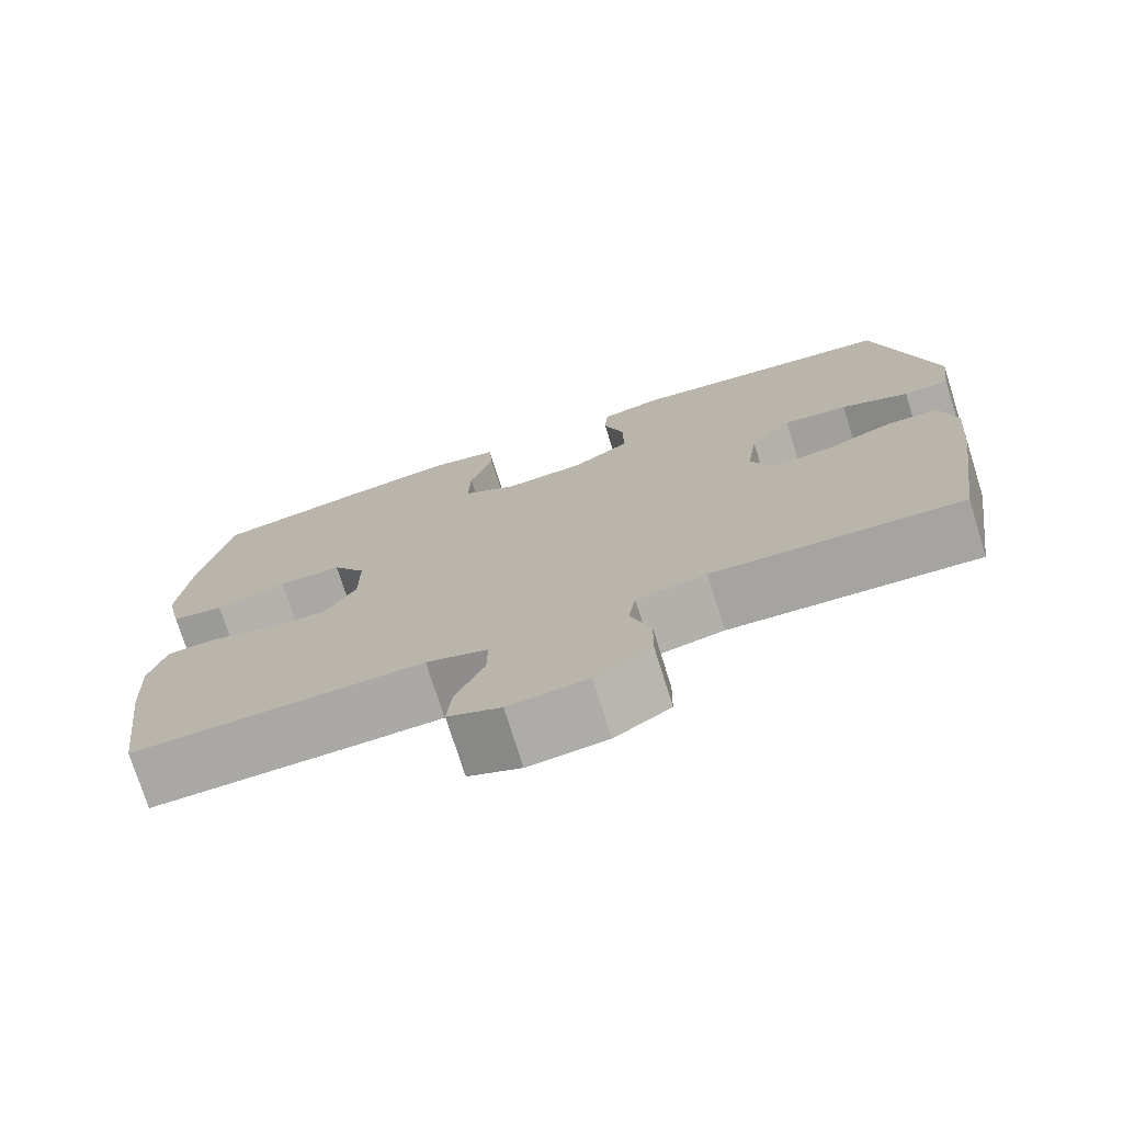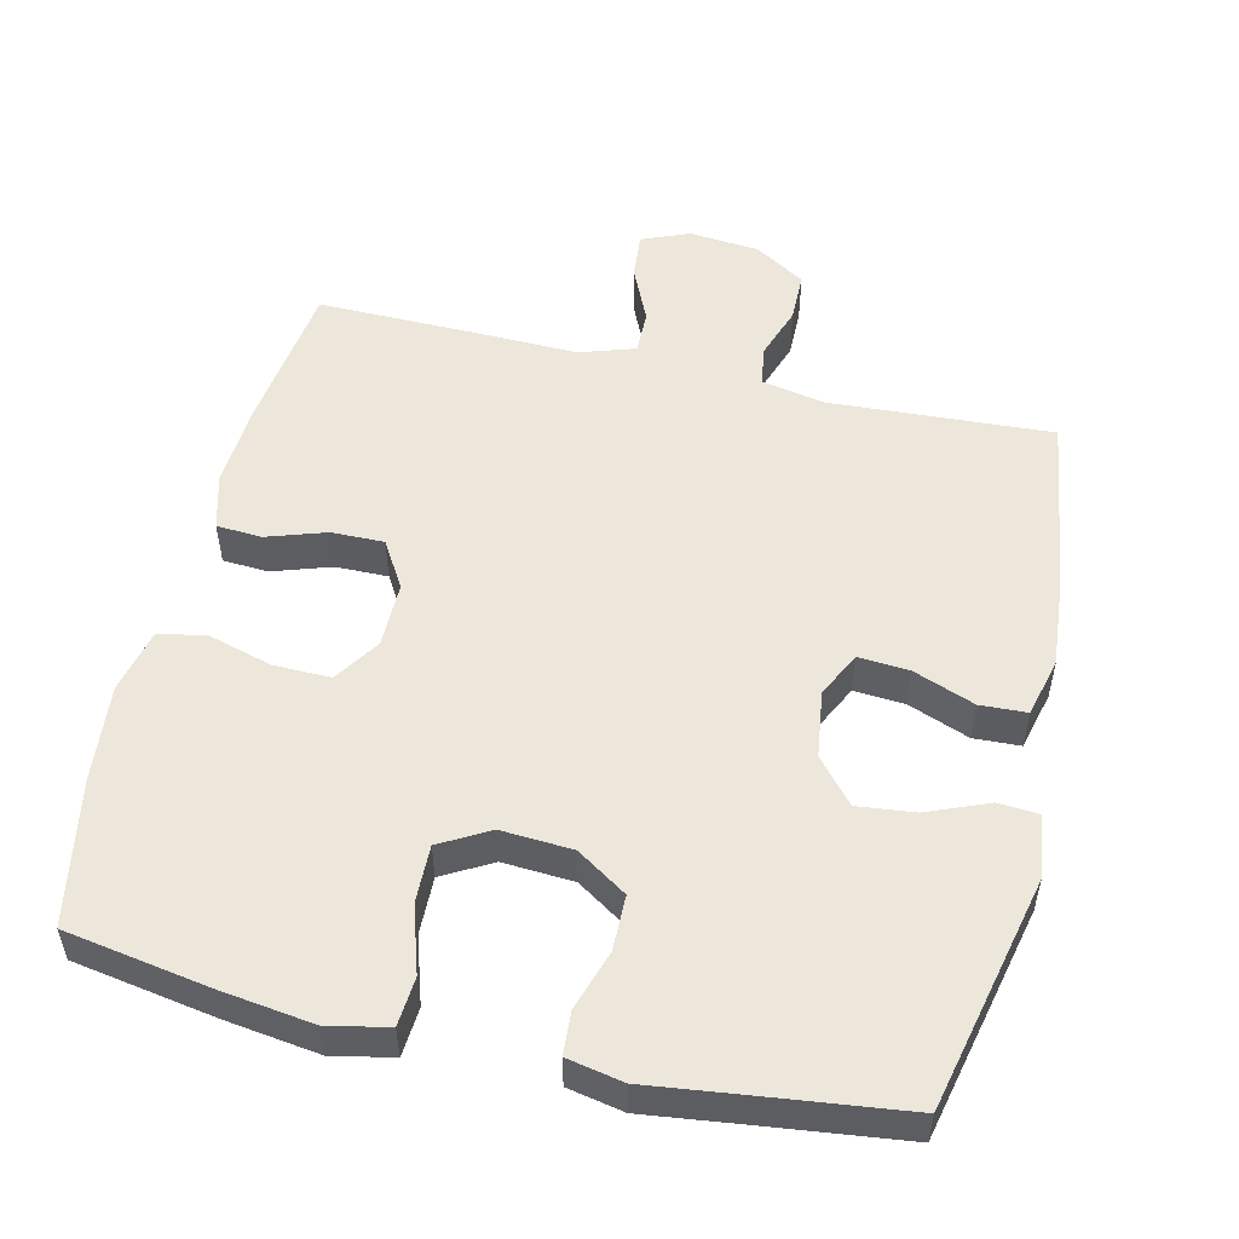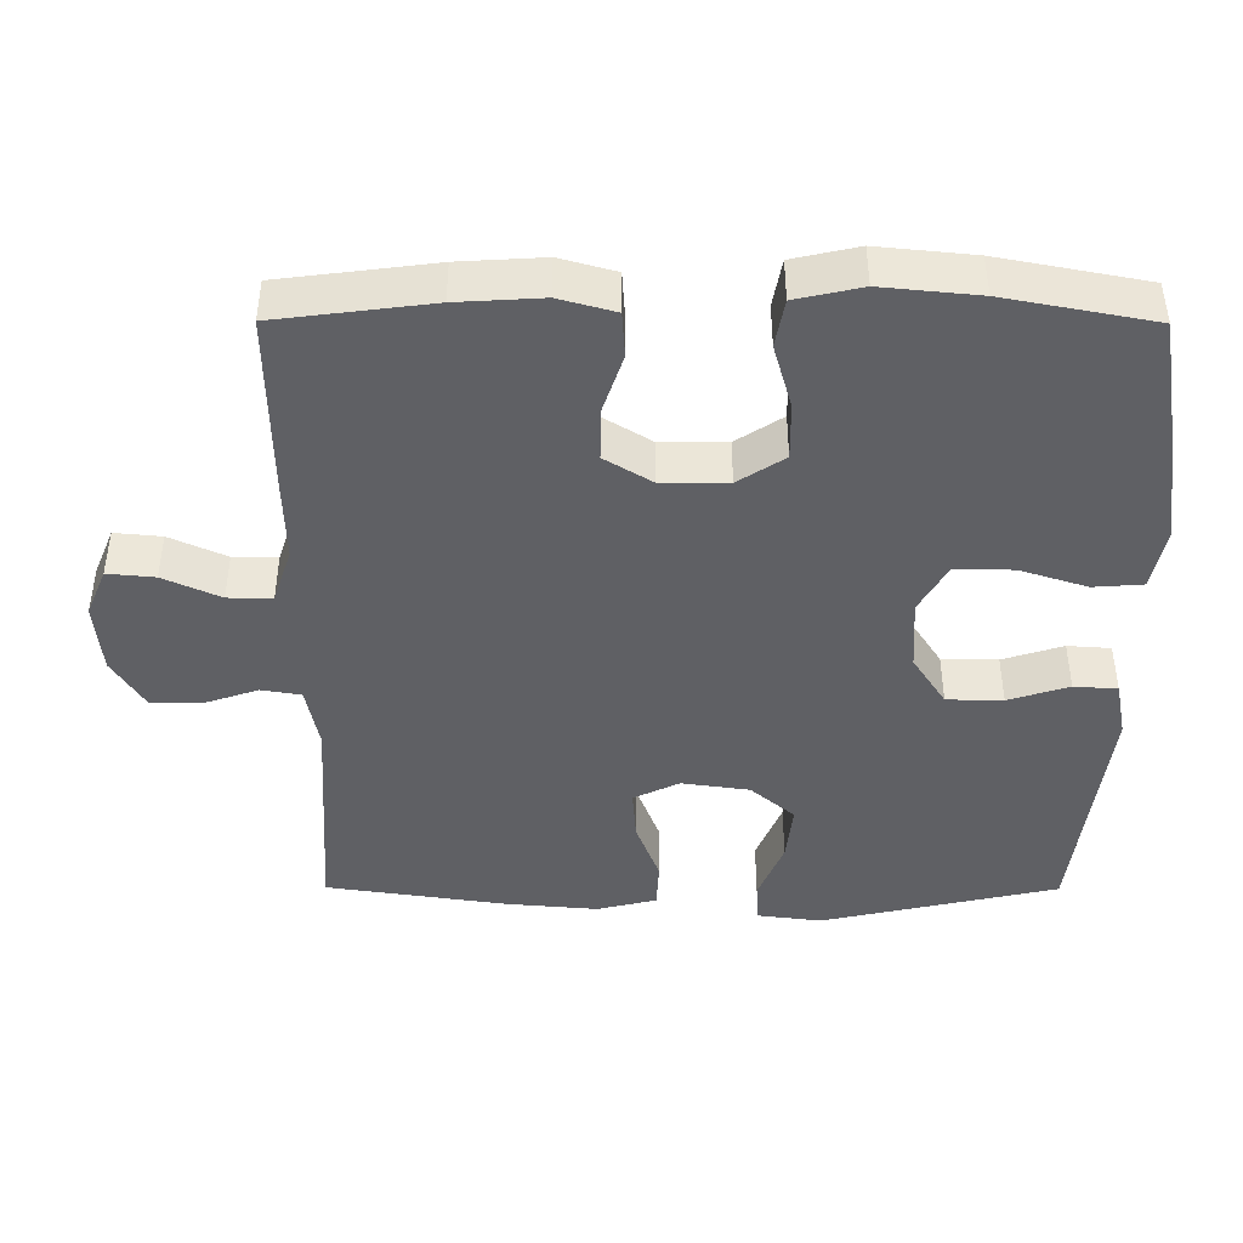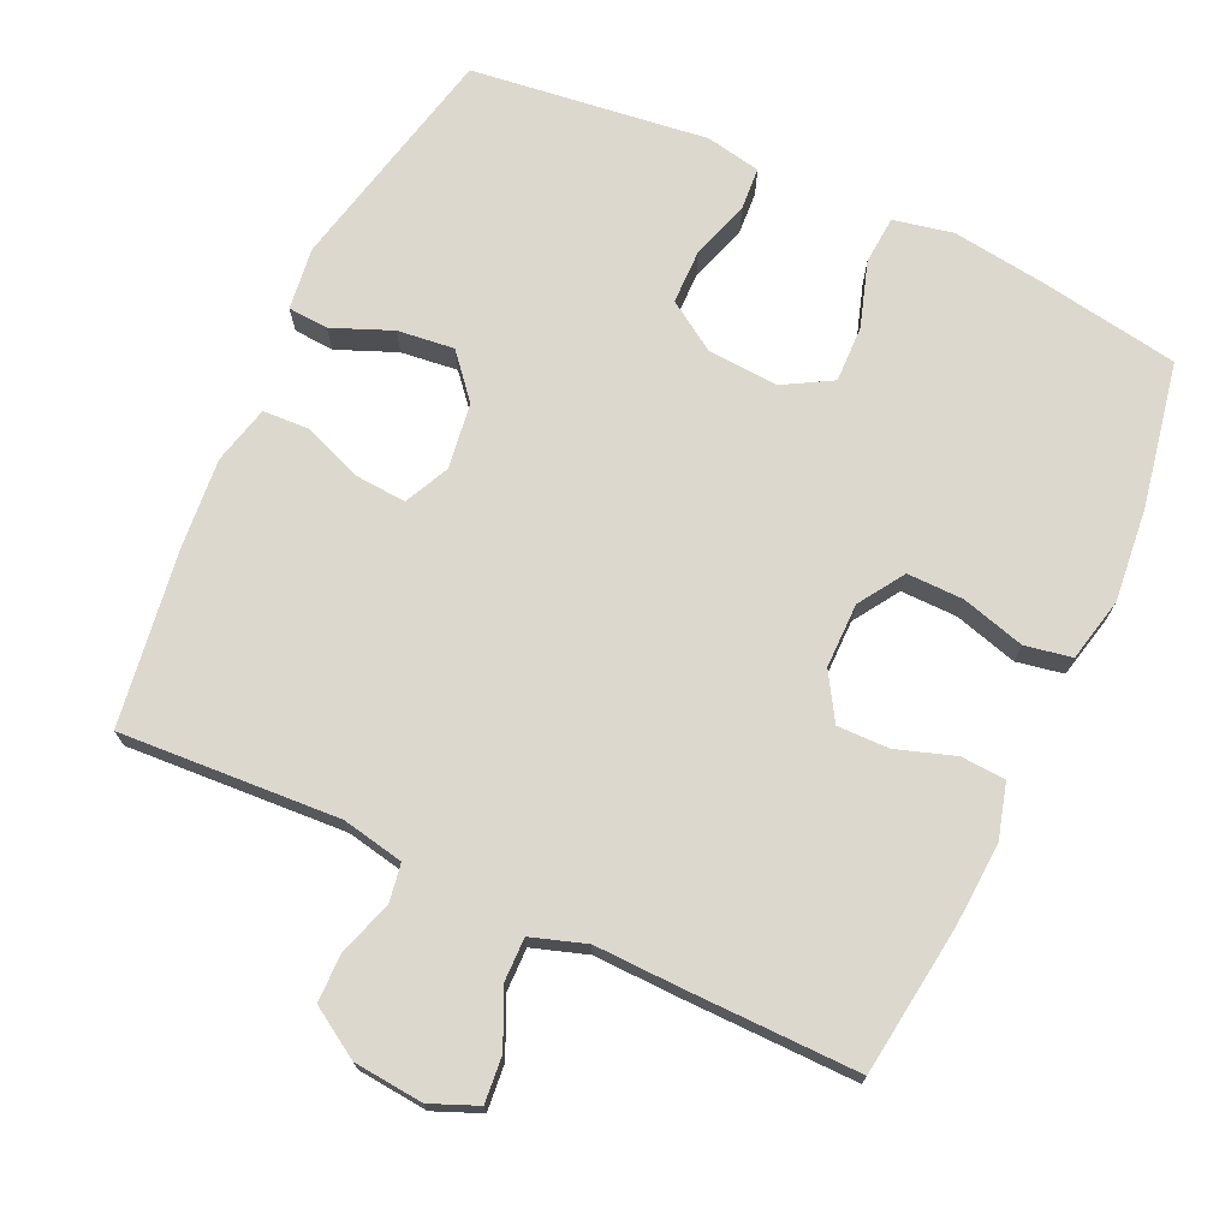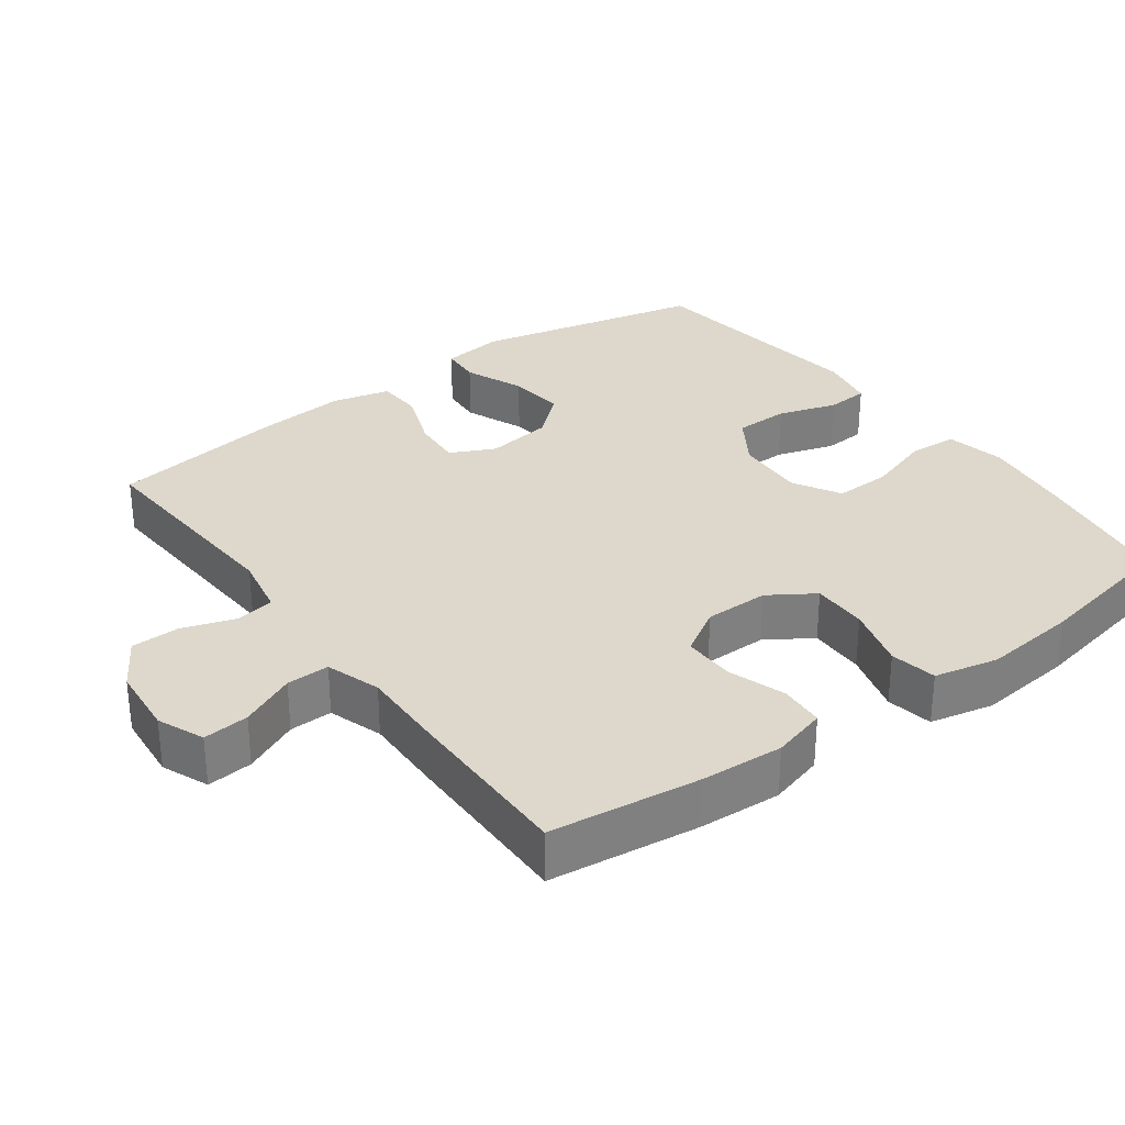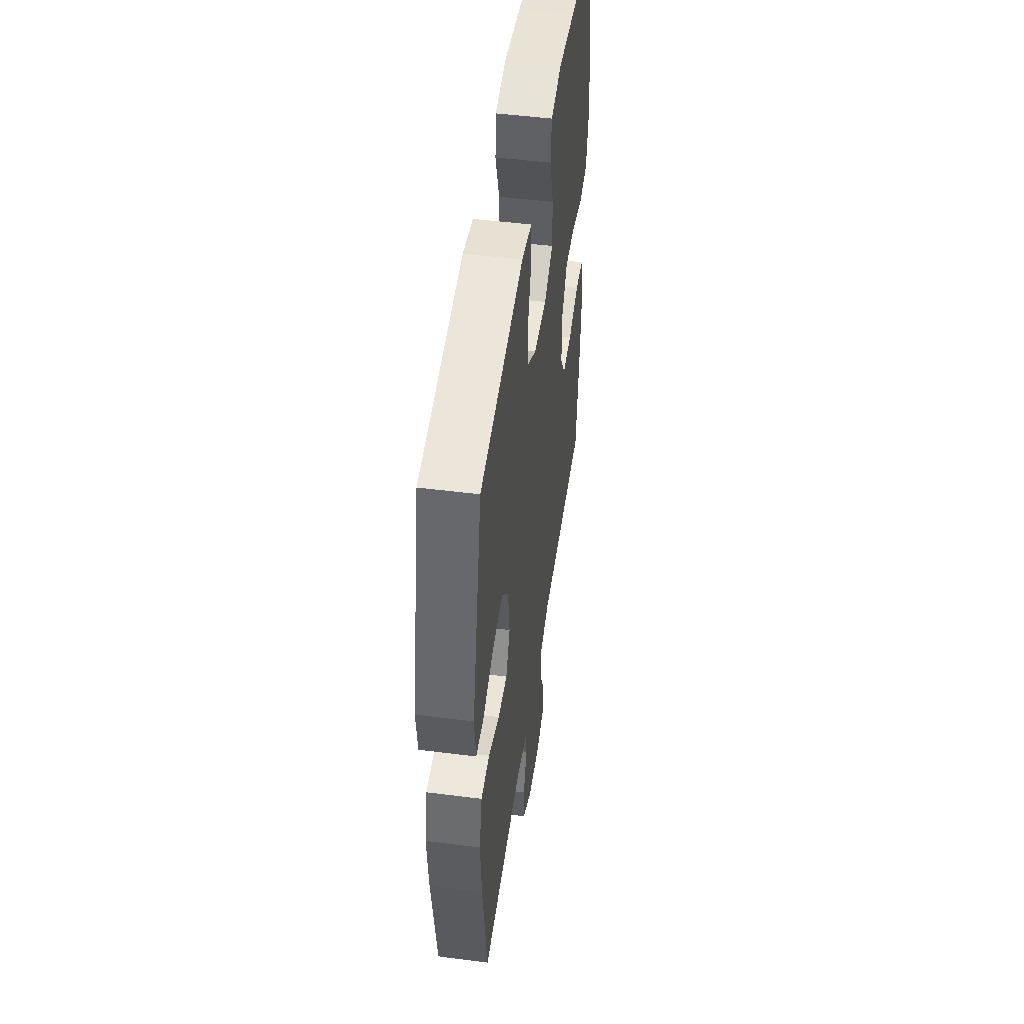
<metadata>
{"format":"obj","ext":"obj","renderer":"f3d","projection":"perspective","resolution":1024,"background":"white","views":[{"elev":-74.9,"azim":17.5,"up":"+Z"},{"elev":52.7,"azim":13.3,"up":"+Y"},{"elev":-43.7,"azim":-90.2,"up":"+Y"},{"elev":72.2,"azim":-155.2,"up":"+Y"},{"elev":31.2,"azim":-126.4,"up":"+Y"},{"elev":49.3,"azim":98.1,"up":"+Z"}]}
</metadata>
<code>
v 0.5 0.07 -0.5
v 0.195 0.07 -0.482
v 0.109 0.07 -0.499
v 0.1 0.07 -0.553
v 0.125 0.07 -0.627
v 0.124 0.07 -0.695
v 0.055 0.07 -0.738
v -0.042 0.07 -0.747
v -0.107 0.07 -0.72
v -0.101 0.07 -0.656
v -0.066 0.07 -0.579
v -0.065 0.07 -0.519
v -0.141 0.07 -0.494
v -0.261 0.07 -0.497
v -0.5 0.07 -0.5
v -0.527 0.07 -0.291
v -0.534 0.07 -0.176
v -0.513 0.07 -0.1
v -0.451 0.07 -0.096
v -0.37 0.07 -0.123
v -0.298 0.07 -0.124
v -0.259 0.07 -0.06
v -0.259 0.07 0.03
v -0.3 0.07 0.093
v -0.378 0.07 0.092
v -0.466 0.07 0.067
v -0.531 0.07 0.079
v -0.551 0.07 0.168
v -0.538 0.07 0.299
v -0.5 0.07 0.5
v -0.303 0.07 0.533
v -0.176 0.07 0.55
v -0.093 0.07 0.533
v -0.088 0.07 0.466
v -0.117 0.07 0.375
v -0.119 0.07 0.296
v -0.052 0.07 0.258
v 0.046 0.07 0.264
v 0.115 0.07 0.309
v 0.116 0.07 0.385
v 0.09 0.07 0.467
v 0.094 0.07 0.526
v 0.171 0.07 0.541
v 0.289 0.07 0.526
v 0.5 0.07 0.5
v 0.572 0.07 0.179
v 0.561 0.07 0.092
v 0.505 0.07 0.088
v 0.422 0.07 0.122
v 0.343 0.07 0.131
v 0.292 0.07 0.071
v 0.279 0.07 -0.021
v 0.309 0.07 -0.083
v 0.379 0.07 -0.078
v 0.463 0.07 -0.046
v 0.527 0.07 -0.049
v 0.547 0.07 -0.13
v 0.536 0.07 -0.255
v 0.5 0 -0.5
v 0.195 0 -0.482
v 0.109 0 -0.499
v 0.1 0 -0.553
v 0.125 0 -0.627
v 0.124 0 -0.695
v 0.055 0 -0.738
v -0.042 0 -0.747
v -0.107 0 -0.72
v -0.101 0 -0.656
v -0.066 0 -0.579
v -0.065 0 -0.519
v -0.141 0 -0.494
v -0.261 0 -0.497
v -0.5 0 -0.5
v -0.527 0 -0.291
v -0.534 0 -0.176
v -0.513 0 -0.1
v -0.451 0 -0.096
v -0.37 0 -0.123
v -0.298 0 -0.124
v -0.259 0 -0.06
v -0.259 0 0.03
v -0.3 0 0.093
v -0.378 0 0.092
v -0.466 0 0.067
v -0.531 0 0.079
v -0.551 0 0.168
v -0.538 0 0.299
v -0.5 0 0.5
v -0.303 0 0.533
v -0.176 0 0.55
v -0.093 0 0.533
v -0.088 0 0.466
v -0.117 0 0.375
v -0.119 0 0.296
v -0.052 0 0.258
v 0.046 0 0.264
v 0.115 0 0.309
v 0.116 0 0.385
v 0.09 0 0.467
v 0.094 0 0.526
v 0.171 0 0.541
v 0.289 0 0.526
v 0.5 0 0.5
v 0.572 0 0.179
v 0.561 0 0.092
v 0.505 0 0.088
v 0.422 0 0.122
v 0.343 0 0.131
v 0.292 0 0.071
v 0.279 0 -0.021
v 0.309 0 -0.083
v 0.379 0 -0.078
v 0.463 0 -0.046
v 0.527 0 -0.049
v 0.547 0 -0.13
v 0.536 0 -0.255
f 58 1 2
f 57 58 2
f 56 57 2
f 55 56 2
f 54 55 2
f 53 54 2 3
f 52 53 3
f 51 52 3
f 47 48 49
f 46 47 49
f 45 46 49
f 44 45 49
f 44 49 50
f 43 44 50
f 42 43 50
f 41 42 50
f 40 41 50
f 39 40 50 51
f 33 34 35
f 32 33 35
f 31 32 35
f 30 31 35
f 29 30 35
f 28 29 35
f 27 28 35
f 26 27 35
f 25 26 35
f 24 25 35 36
f 23 24 36 37
f 18 19 20
f 17 18 20
f 16 17 20
f 15 16 20
f 14 15 20
f 13 14 20
f 12 13 20 21
f 9 10 11
f 8 9 11
f 7 8 11
f 6 7 11
f 5 6 11
f 4 5 11
f 3 4 11 12
f 12 21 22
f 3 12 22
f 51 3 22
f 39 51 22
f 38 39 22
f 22 23 37 38
f 60 59 116
f 60 116 115
f 60 115 114
f 60 114 113
f 60 113 112
f 61 60 112 111
f 61 111 110
f 61 110 109
f 107 106 105
f 107 105 104
f 107 104 103
f 107 103 102
f 108 107 102
f 108 102 101
f 108 101 100
f 108 100 99
f 108 99 98
f 109 108 98 97
f 93 92 91
f 93 91 90
f 93 90 89
f 93 89 88
f 93 88 87
f 93 87 86
f 93 86 85
f 93 85 84
f 93 84 83
f 94 93 83 82
f 95 94 82 81
f 78 77 76
f 78 76 75
f 78 75 74
f 78 74 73
f 78 73 72
f 78 72 71
f 79 78 71 70
f 69 68 67
f 69 67 66
f 69 66 65
f 69 65 64
f 69 64 63
f 69 63 62
f 70 69 62 61
f 80 79 70
f 80 70 61
f 80 61 109
f 80 109 97
f 80 97 96
f 96 95 81 80
f 1 59 60 2
f 2 60 61 3
f 3 61 62 4
f 4 62 63 5
f 5 63 64 6
f 6 64 65 7
f 7 65 66 8
f 8 66 67 9
f 9 67 68 10
f 10 68 69 11
f 11 69 70 12
f 12 70 71 13
f 13 71 72 14
f 14 72 73 15
f 15 73 74 16
f 16 74 75 17
f 17 75 76 18
f 18 76 77 19
f 19 77 78 20
f 20 78 79 21
f 21 79 80 22
f 22 80 81 23
f 23 81 82 24
f 24 82 83 25
f 25 83 84 26
f 26 84 85 27
f 27 85 86 28
f 28 86 87 29
f 29 87 88 30
f 30 88 89 31
f 31 89 90 32
f 32 90 91 33
f 33 91 92 34
f 34 92 93 35
f 35 93 94 36
f 36 94 95 37
f 37 95 96 38
f 38 96 97 39
f 39 97 98 40
f 40 98 99 41
f 41 99 100 42
f 42 100 101 43
f 43 101 102 44
f 44 102 103 45
f 45 103 104 46
f 46 104 105 47
f 47 105 106 48
f 48 106 107 49
f 49 107 108 50
f 50 108 109 51
f 51 109 110 52
f 52 110 111 53
f 53 111 112 54
f 54 112 113 55
f 55 113 114 56
f 56 114 115 57
f 57 115 116 58
f 58 116 59 1

</code>
